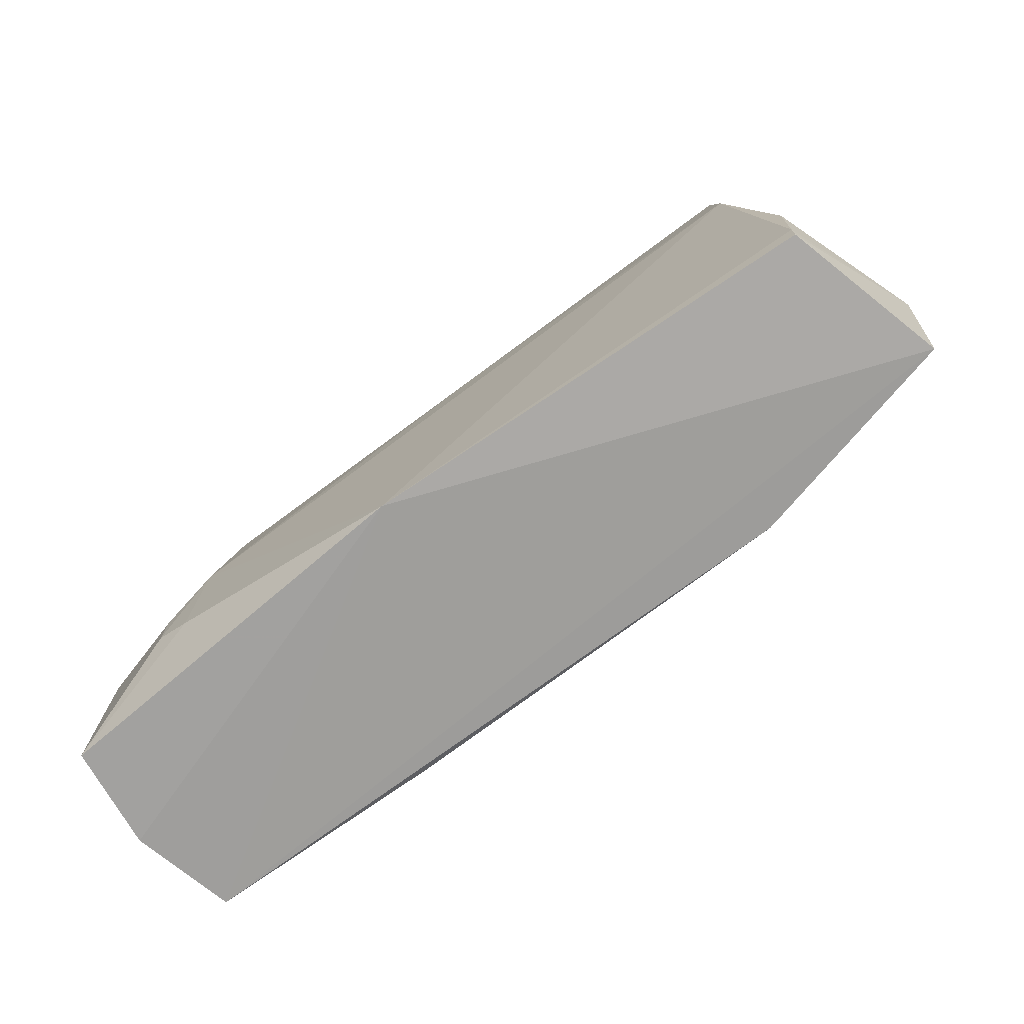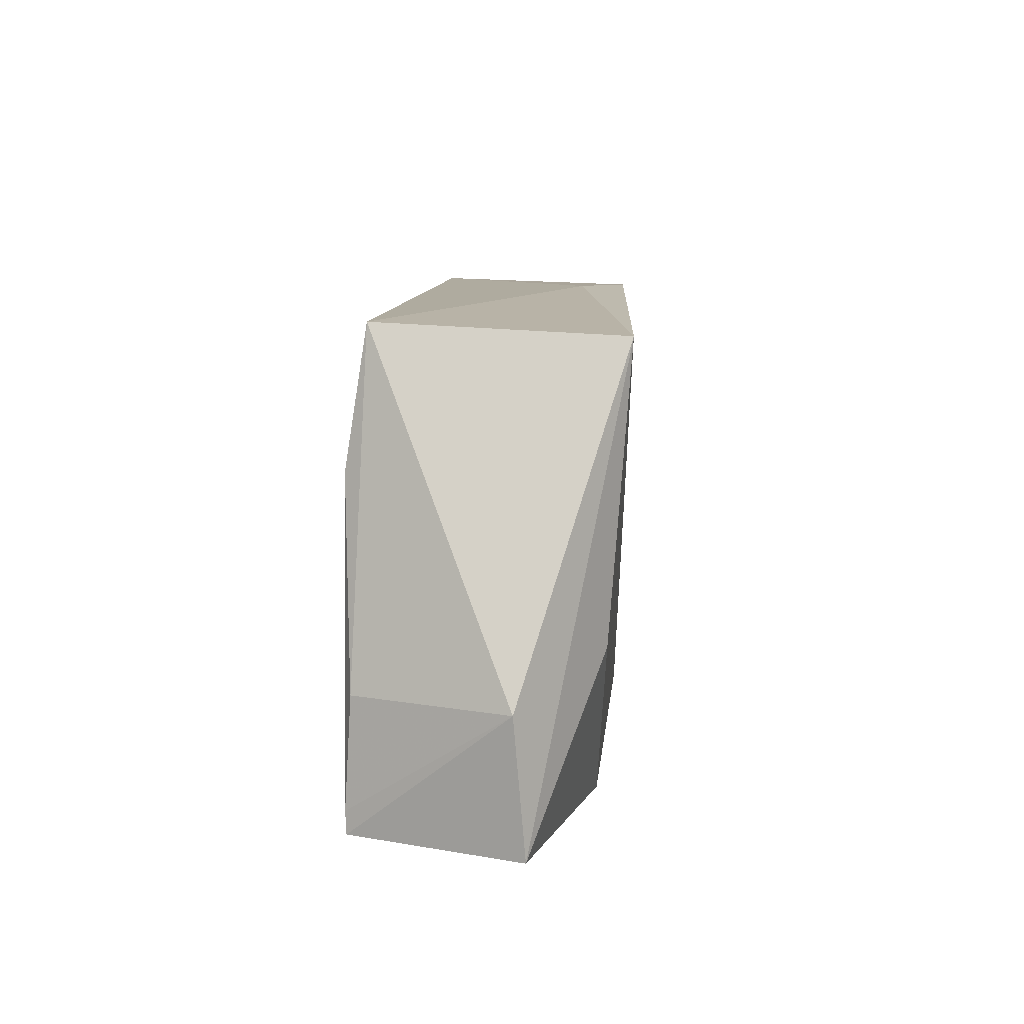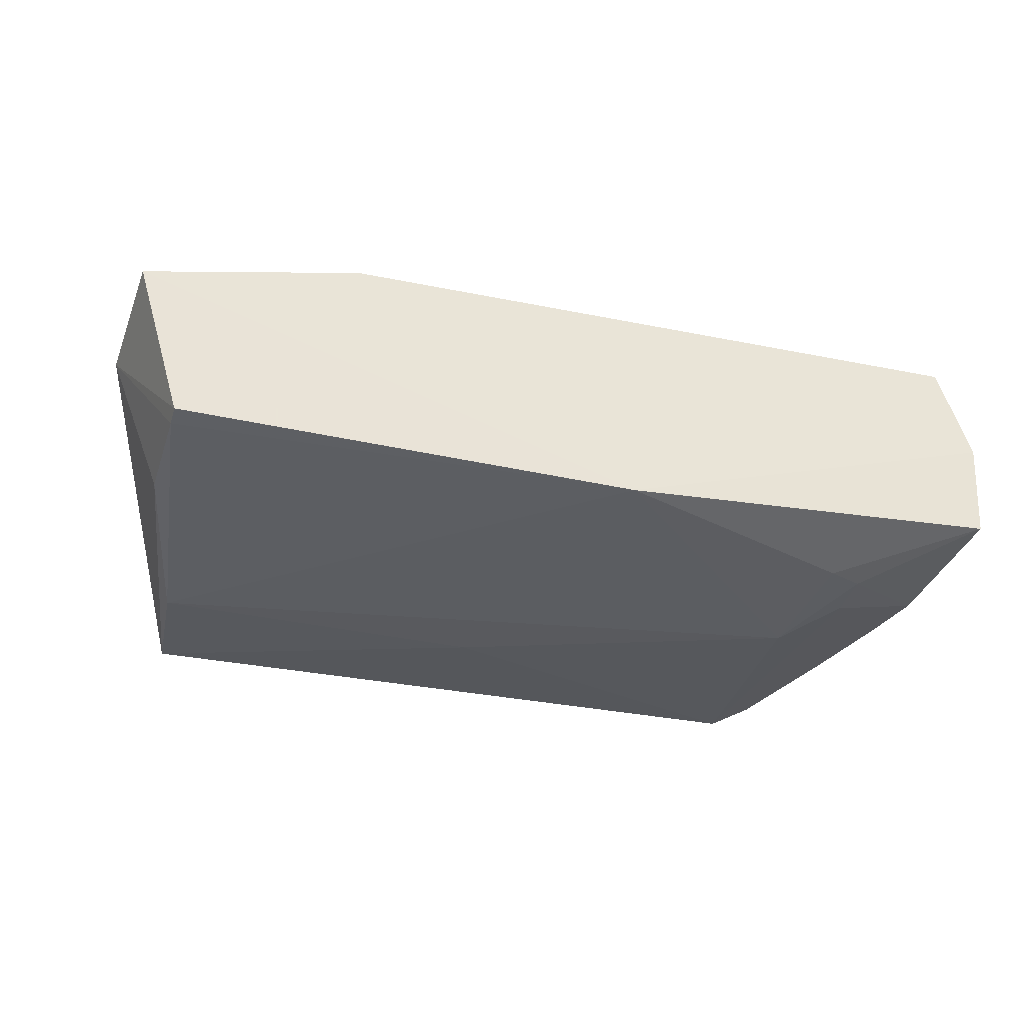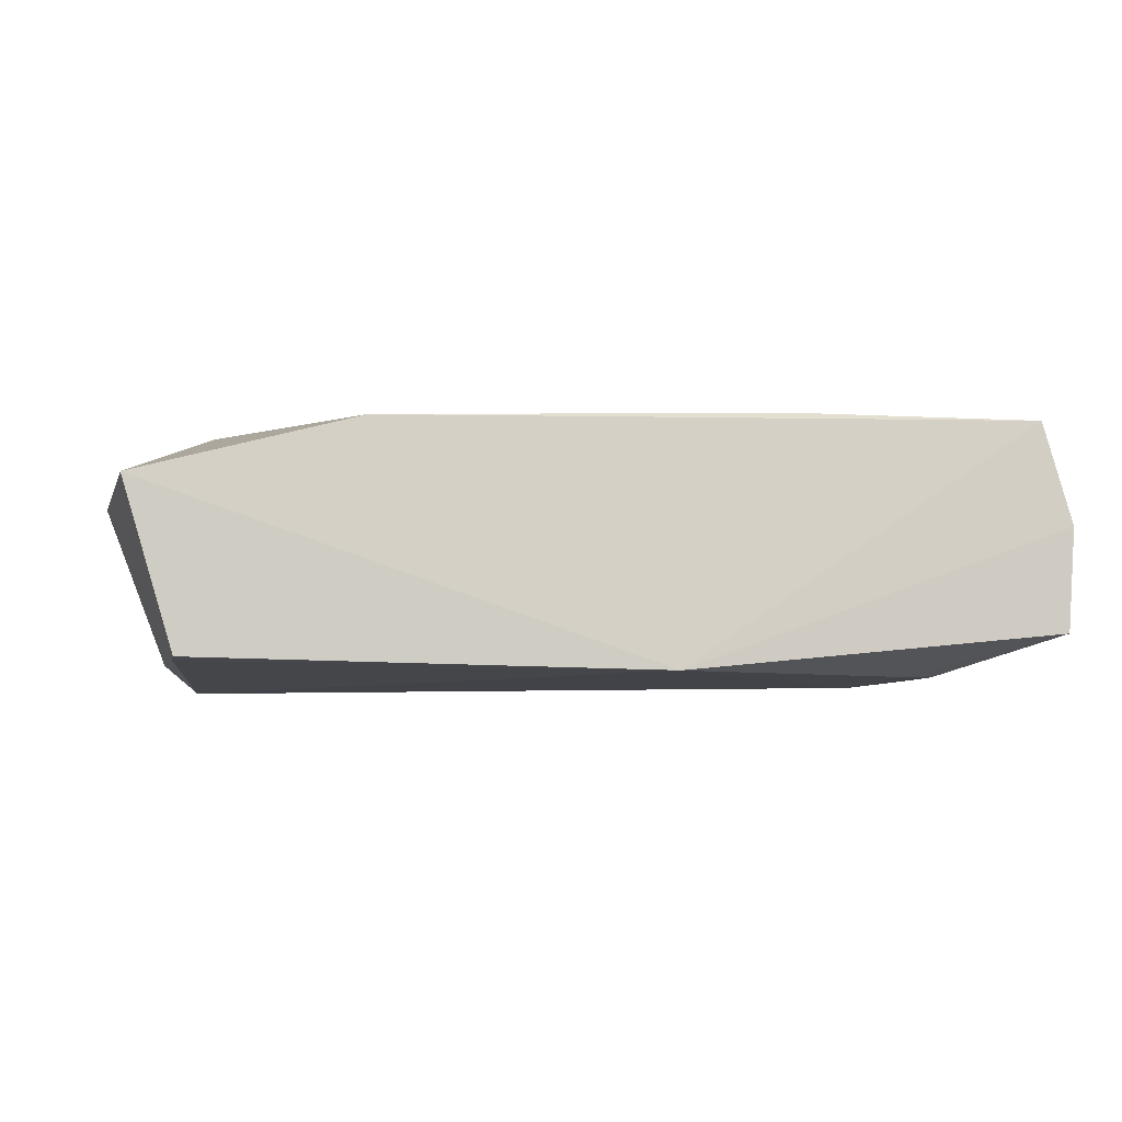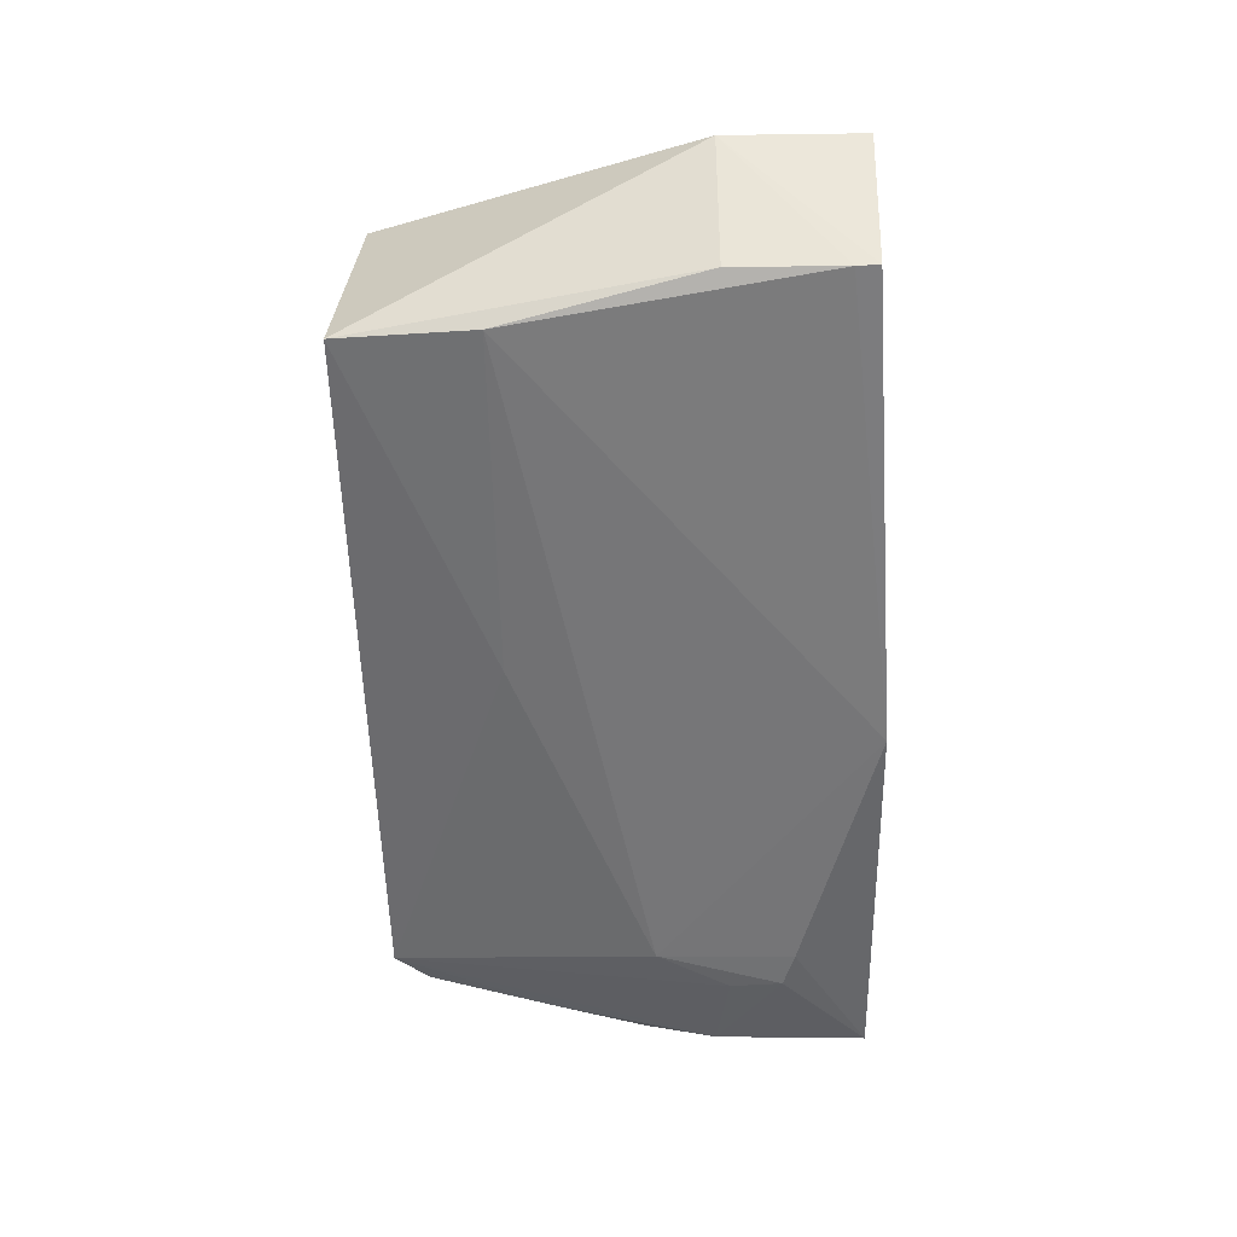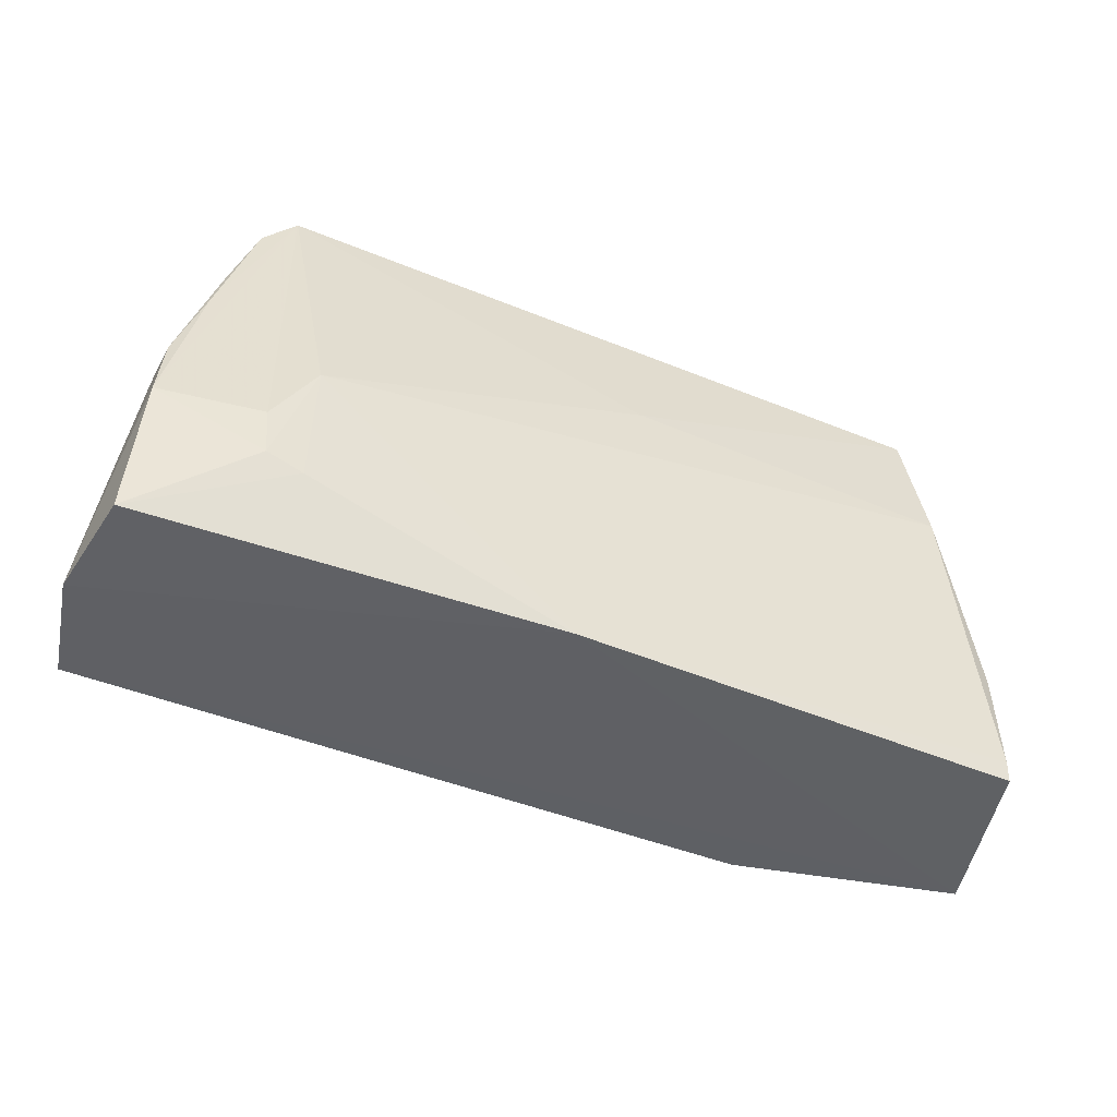
<metadata>
{"format":"obj","ext":"obj","renderer":"f3d","projection":"perspective","resolution":1024,"background":"white","views":[{"elev":-72.1,"azim":-145.9,"up":"+Y"},{"elev":9.0,"azim":-88.4,"up":"+Y"},{"elev":-37.9,"azim":-16.9,"up":"+Z"},{"elev":-9.3,"azim":-13.7,"up":"+Z"},{"elev":-58.3,"azim":-87.4,"up":"+Z"},{"elev":-45.0,"azim":152.4,"up":"+Y"}]}
</metadata>
<code>
v 0.04535 0.001943 0.03203
v 0.05471 -0.05044 0.01924
v 0.04013 0.003019 0.008044
v -0.03793 0.001537 0.004049
v -0.04965 -0.05081 0.02029
v 0.008374 -0.05127 0.001785
v 0.009566 0.003193 0.02601
v 0.05164 -0.02487 0.008209
v 0.05132 -0.05034 0.03119
v 0.0369 -0.0266 0.003003
v -0.04387 -0.04992 0.001982
v -0.03751 0.000112 0.03079
v 0.04789 -0.00815 0.03318
v 0.04378 -0.000665 0.008843
v -0.03921 -0.0135 0.001779
v -0.0009566 -0.01257 0.003175
v 0.05261 -0.03295 0.00697
v -0.02488 -0.05049 0.02759
v -0.05057 -0.03565 0.01903
v 0.05128 -0.02307 0.01498
v 0.02285 -0.04959 0.03064
v 0.04681 -0.009304 0.009004
v -0.04387 -0.04745 0.001878
v 0.04179 -0.03467 0.003263
v 0.04831 -0.01519 0.008155
v -0.03919 -0.03139 0.02834
v -0.04402 -0.03539 0.002589
v 0.03748 -0.04185 0.002759
v 0.04144 -0.04045 0.002974
v 0.05382 -0.0501 0.007176
f 7 1 3
f 7 3 4
f 9 6 2
f 9 5 6
f 11 6 5
f 12 1 7
f 12 7 4
f 13 8 1
f 13 9 2
f 13 1 12
f 14 3 1
f 15 10 6
f 16 4 3
f 16 3 10
f 16 15 4
f 16 10 15
f 17 8 2
f 18 5 9
f 19 12 4
f 19 5 12
f 19 11 5
f 20 13 2
f 20 2 8
f 20 8 13
f 21 13 12
f 21 9 13
f 21 18 9
f 22 14 1
f 22 1 8
f 22 8 14
f 23 15 6
f 23 6 11
f 23 11 19
f 24 10 3
f 24 3 17
f 25 14 8
f 25 8 17
f 25 17 3
f 25 3 14
f 26 12 5
f 26 5 18
f 26 21 12
f 26 18 21
f 27 19 4
f 27 4 15
f 27 23 19
f 27 15 23
f 28 6 10
f 29 28 10
f 29 10 24
f 29 24 17
f 30 2 6
f 30 6 28
f 30 28 29
f 30 29 17
f 30 17 2

</code>
